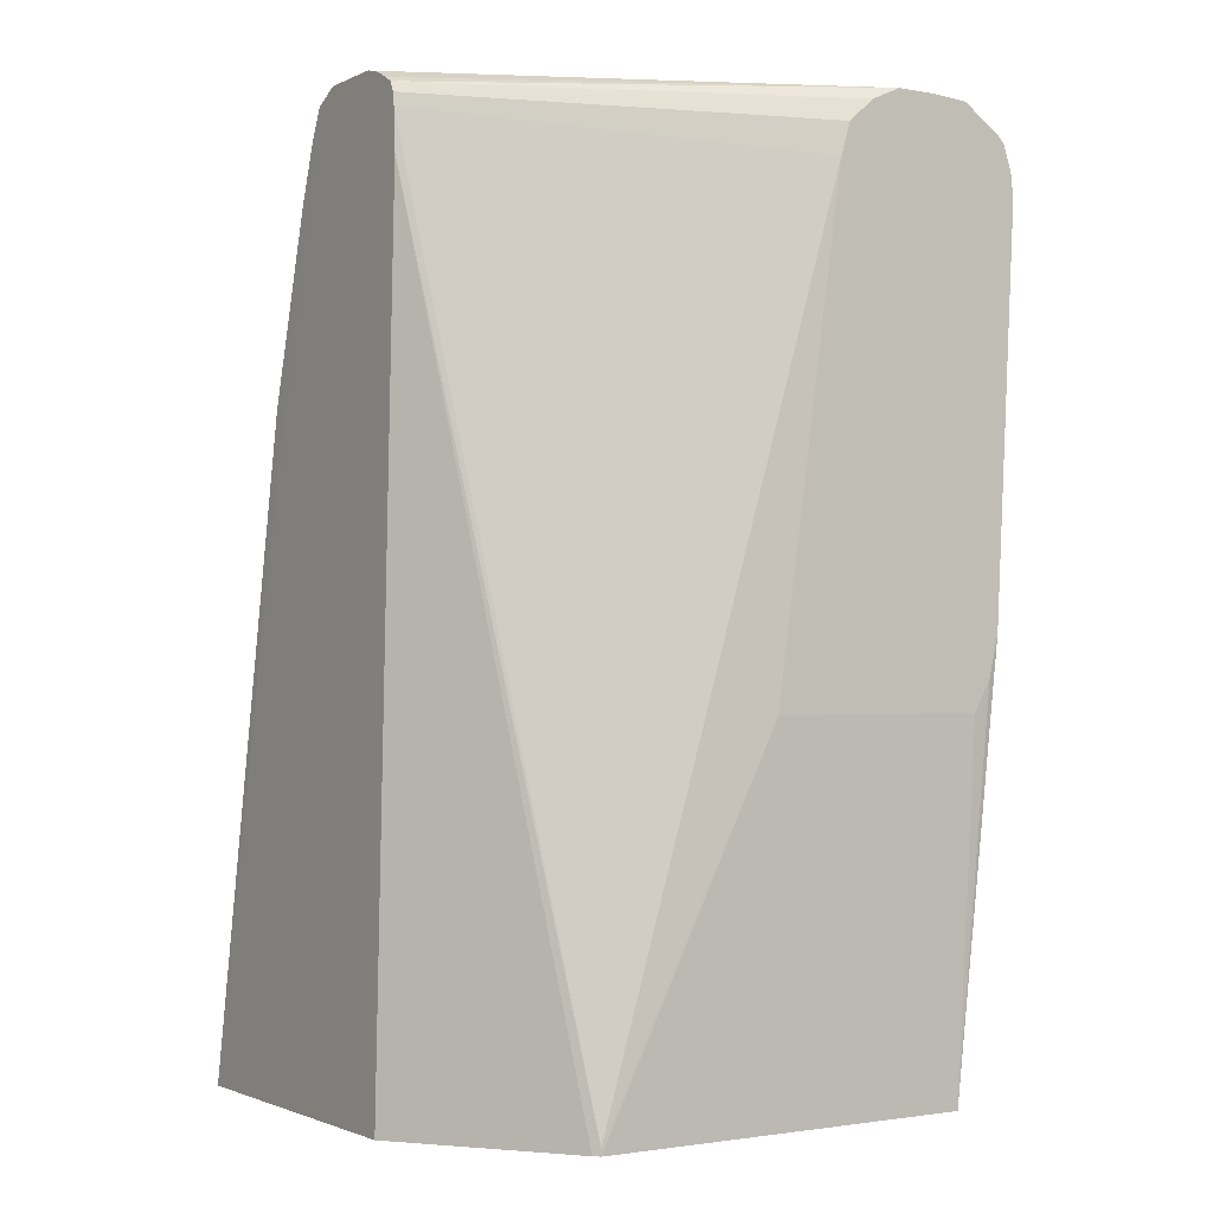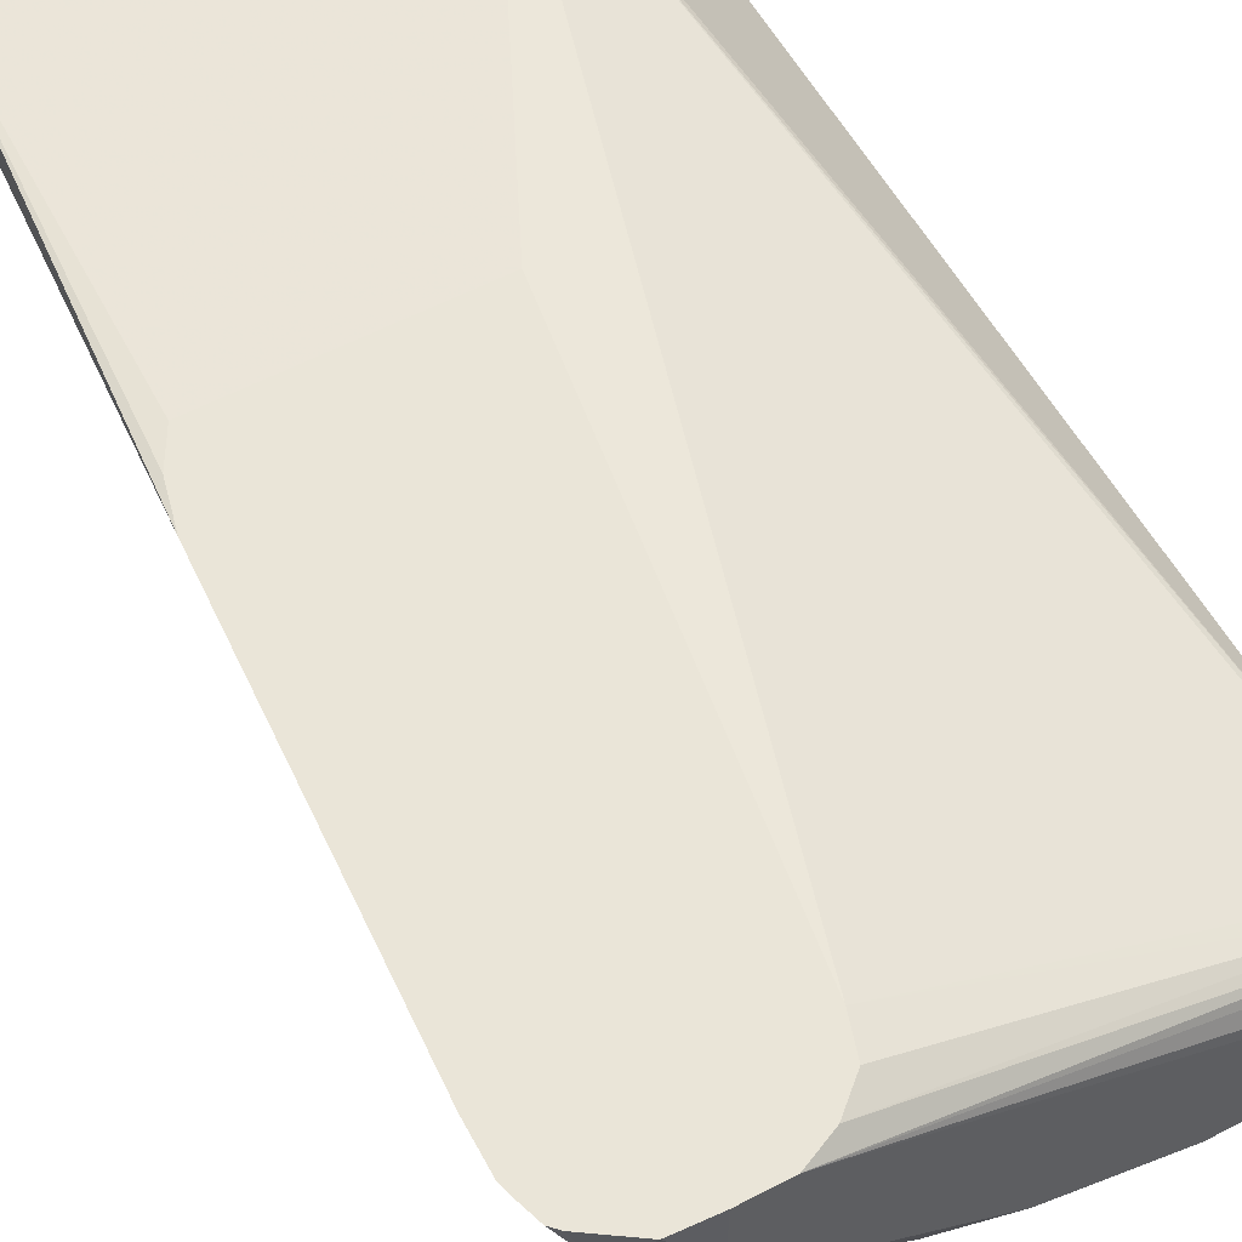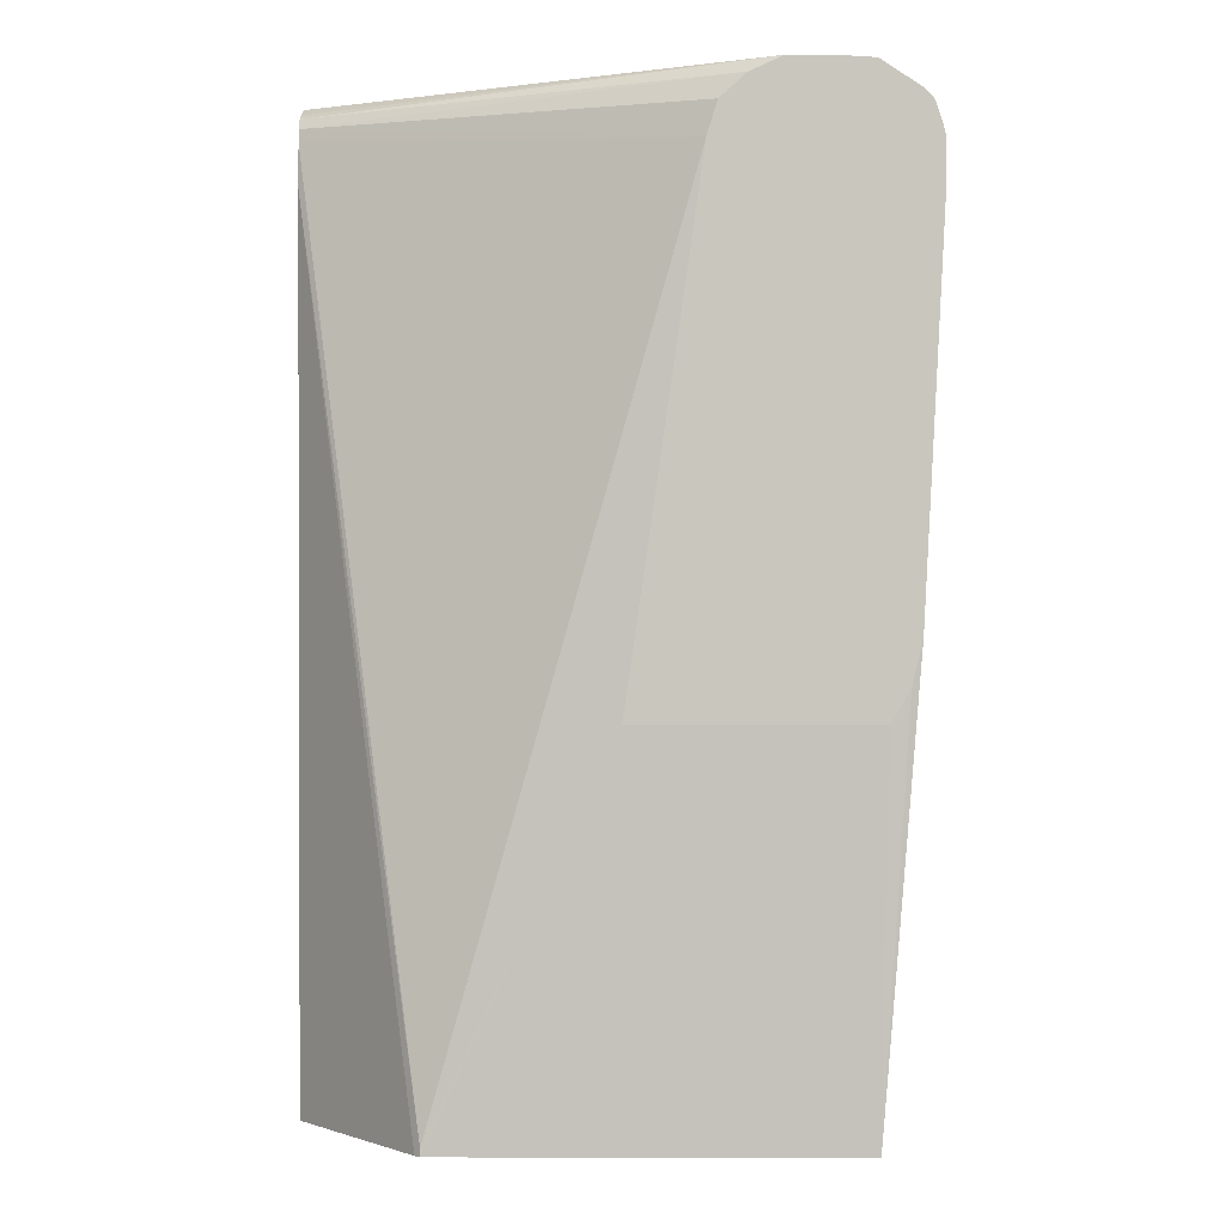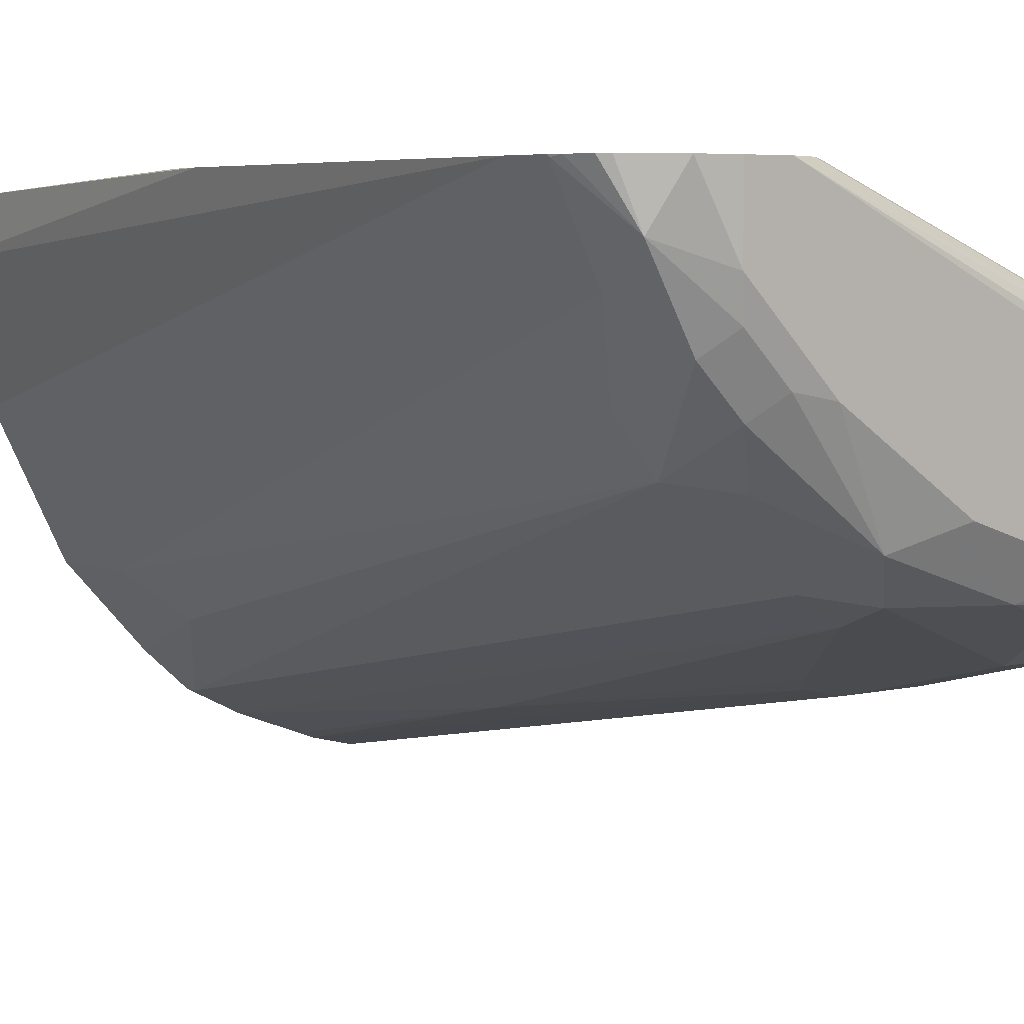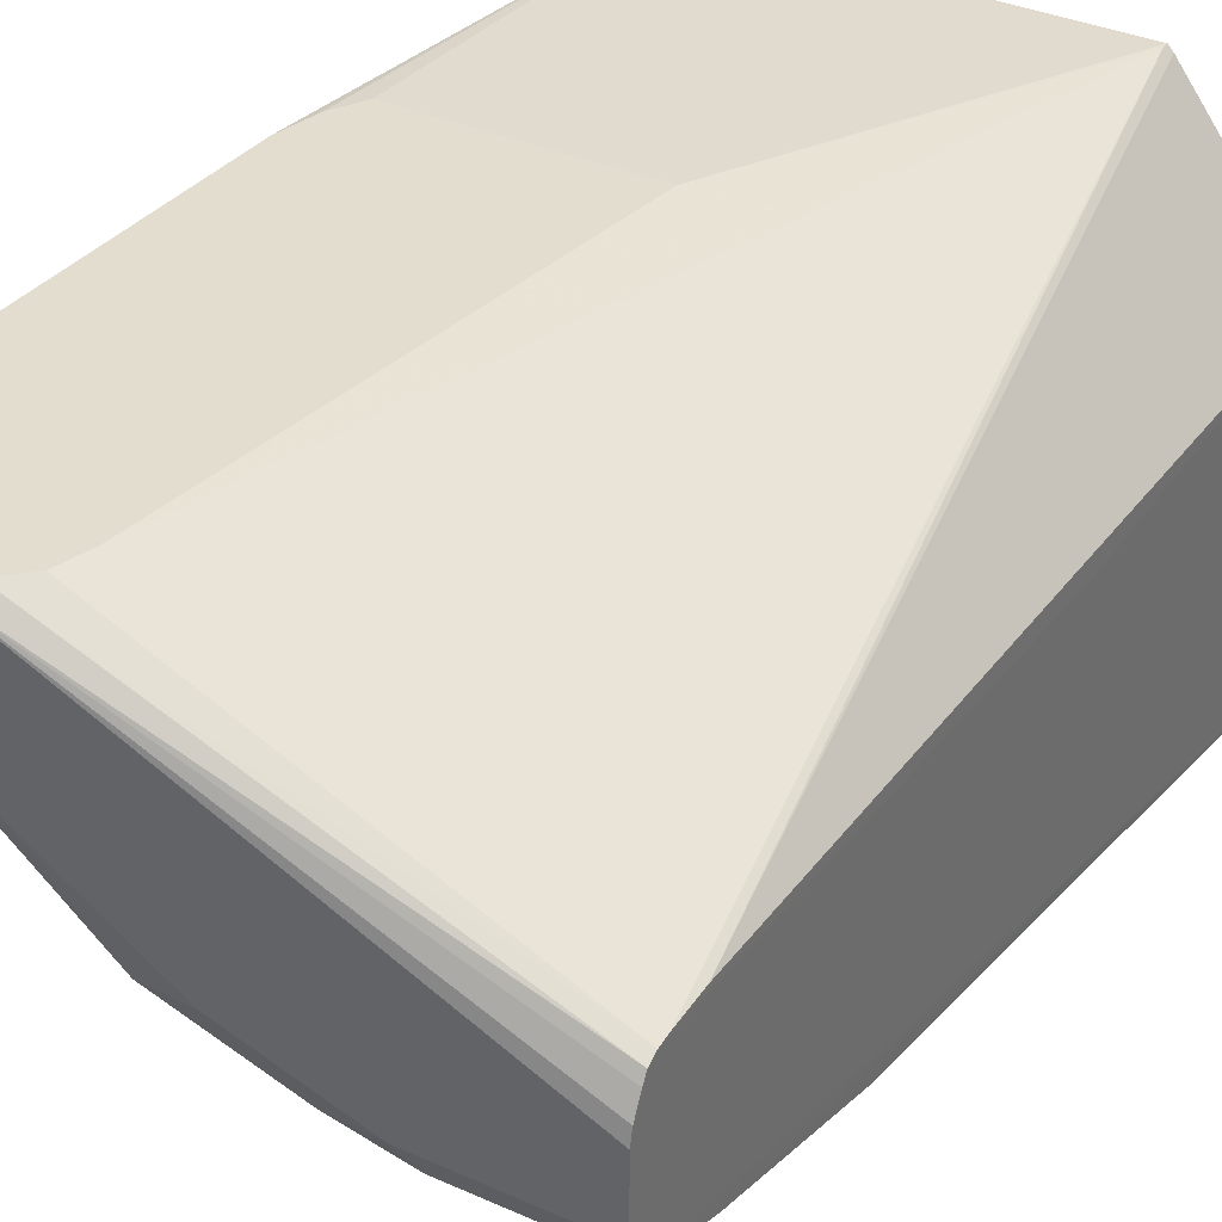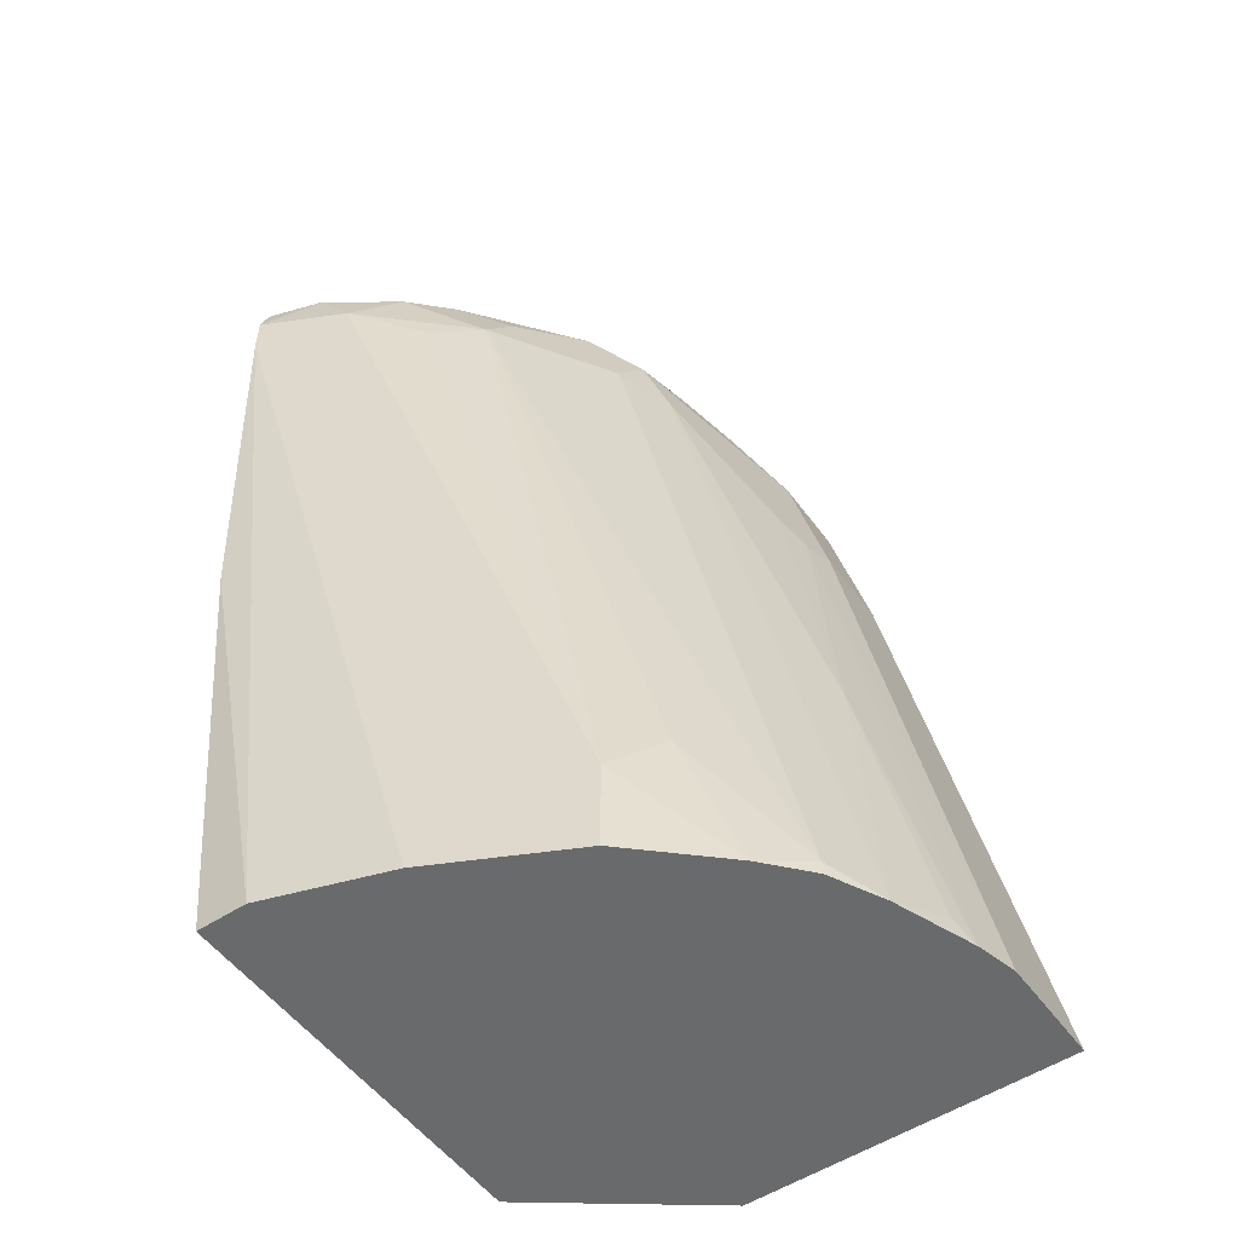
<metadata>
{"format":"obj","ext":"obj","renderer":"f3d","projection":"perspective","resolution":1024,"background":"white","views":[{"elev":-1.5,"azim":-32.9,"up":"+Y"},{"elev":58.7,"azim":151.7,"up":"+Z"},{"elev":-1.2,"azim":0.7,"up":"+Y"},{"elev":5.1,"azim":141.9,"up":"+Z"},{"elev":35.6,"azim":-149.6,"up":"+Z"},{"elev":-52.9,"azim":125.3,"up":"+Y"}]}
</metadata>
<code>
v 0.2013 -0.1354 -0.8015
v 0.2388 -0.1354 -0.7616
v 0.271 -0.1354 -0.6971
v 0.2388 -0.09035 -0.7616
v 0.3167 0.2766 -0.6058
v 0.3167 0.2572 -0.6058
v 0.3084 0.296 -0.6058
v 0.3119 0.2925 -0.6058
v 0.3001 0.3001 -0.6293
v 0.3153 0.2821 -0.6058
v 0.3162 0.2775 -0.6067
v 0.2969 0.2775 -0.6454
v 0.2743 0.2549 -0.6809
v 0.2582 0.2581 -0.7035
v 0.2194 -0.07099 -0.7809
v 0.1807 -0.1291 -0.8196
v 0.2001 0.2581 -0.7422
v 0.1839 0.2807 -0.7454
v 0.1743 0.2517 -0.7551
v 0.09683 0.2517 -0.7744
v 0.09683 0.1743 -0.7938
v 0.113 0.171 -0.7906
v 0.1259 0.1839 -0.7841
v 0.1355 0.01935 -0.8132
v 0.1549 -0.1354 -0.8325
v 0.1807 -0.1354 -0.8196
v 0.1163 -0.1354 -0.847
v 0.1259 -0.1258 -0.8422
v 0.09676 -0.1354 -0.8519
v 0.04447 -0.1354 -0.8519
v 0.2904 -0.1354 -0.6146
v 0.2904 -0.1354 -0.6389
v 0.307 0.07468 -0.6058
v 0.3022 0.05429 -0.6058
v 0.2936 0.03933 -0.6058
v 0.186 0.03933 -0.6058
v 0.1042 -0.1354 -0.6146
v 0.1042 -0.1319 -0.6146
v 0.1017 -0.1354 -0.6173
v 0.04447 -0.1354 -0.6942
v 0.04473 0.2711 -0.679
v 0.04473 0.2904 -0.6799
v 0.2199 0.2766 -0.6058
v 0.2517 0.3098 -0.6058
v 0.2247 0.2922 -0.6058
v 0.04473 0.2964 -0.6807
v 0.04447 0.03933 -0.697
v 0.04473 0.3013 -0.6831
v 0.2369 0.3031 -0.6058
v 0.04473 0.3038 -0.6874
v 0.04473 0.3083 -0.6963
v 0.04473 0.3098 -0.703
v 0.04473 0.3098 -0.7357
v 0.1162 0.3098 -0.7357
v 0.04473 0.3033 -0.7486
v 0.04447 0.03933 -0.813
v 0.04473 0.1743 -0.7909
v 0.04473 0.2618 -0.7652
v 0.05165 0.2646 -0.768
v 0.05809 0.2517 -0.7744
v 0.1162 0.2904 -0.7551
v 0.1097 0.3033 -0.7486
v 0.04473 0.2904 -0.7551
v 0.1452 0.3001 -0.7454
v 0.2033 0.3001 -0.7261
v 0.1743 0.3098 -0.7164
v 0.2323 0.3098 -0.6777
v 0.271 0.3098 -0.639
v 0.2485 0.3066 -0.6744
v 0.2582 0.2969 -0.6841
v 0.2678 0.3066 -0.6551
v 0.2775 0.2969 -0.6648
v 0.2936 0.2936 -0.6422
v 0.242 0.2807 -0.7067
v 0.2893 0.3087 -0.6058
v 0.271 0.3098 -0.6058
v 0.05809 0.1743 -0.7938
f 66 67 65
f 59 20 60
f 59 61 20
f 59 62 61
f 59 55 62
f 59 63 55
f 59 58 63
f 66 64 54
f 56 55 63
f 62 55 54
f 64 62 54
f 64 18 61
f 64 65 18
f 66 65 64
f 66 54 67
f 58 56 63
f 64 61 62
f 56 53 55
f 59 57 58
f 50 47 48
f 50 48 44
f 67 54 44
f 50 51 47
f 50 44 51
f 51 44 52
f 51 52 47
f 52 53 47
f 52 44 53
f 53 44 54
f 55 53 54
f 56 47 53
f 56 30 47
f 56 57 30
f 58 57 56
f 59 60 57
f 68 67 44
f 76 44 75
f 69 65 67
f 75 7 9
f 7 44 6
f 6 44 36
f 61 18 20
f 60 20 77
f 60 77 57
f 77 30 57
f 77 21 30
f 77 20 21
f 47 30 40
f 41 47 40
f 41 42 47
f 40 30 37
f 37 30 31
f 49 44 48
f 75 44 7
f 76 68 44
f 76 75 68
f 68 75 9
f 69 70 65
f 69 71 70
f 69 68 71
f 71 68 9
f 72 71 9
f 72 70 71
f 72 14 70
f 69 67 68
f 72 12 14
f 72 9 73
f 73 9 12
f 12 9 11
f 74 70 14
f 74 65 70
f 74 14 65
f 65 14 18
f 72 73 12
f 49 45 44
f 13 4 14
f 46 49 48
f 19 18 17
f 19 20 18
f 19 21 20
f 19 22 21
f 19 23 22
f 19 24 23
f 19 25 24
f 19 16 25
f 19 17 16
f 16 26 25
f 16 1 26
f 16 15 1
f 4 1 15
f 4 2 1
f 26 1 27
f 17 18 14
f 25 26 27
f 17 14 16
f 14 4 15
f 2 3 1
f 4 3 2
f 5 3 4
f 5 6 3
f 5 7 6
f 8 7 5
f 8 9 7
f 10 9 8
f 46 45 49
f 10 5 11
f 10 8 5
f 5 12 11
f 5 4 12
f 13 12 4
f 13 14 12
f 16 14 15
f 25 27 28
f 10 11 9
f 24 28 27
f 36 37 31
f 38 37 36
f 39 37 38
f 39 40 37
f 39 41 40
f 39 38 41
f 38 42 41
f 38 43 42
f 38 36 43
f 43 36 44
f 45 43 44
f 46 42 43
f 46 47 42
f 46 48 47
f 24 25 28
f 35 36 31
f 35 6 36
f 46 43 45
f 33 32 6
f 22 24 27
f 32 3 6
f 22 23 24
f 22 29 21
f 29 30 21
f 29 27 30
f 27 1 30
f 22 27 29
f 3 31 1
f 32 31 3
f 33 31 32
f 33 6 35
f 34 31 33
f 34 35 31
f 1 31 30
f 34 33 35

</code>
